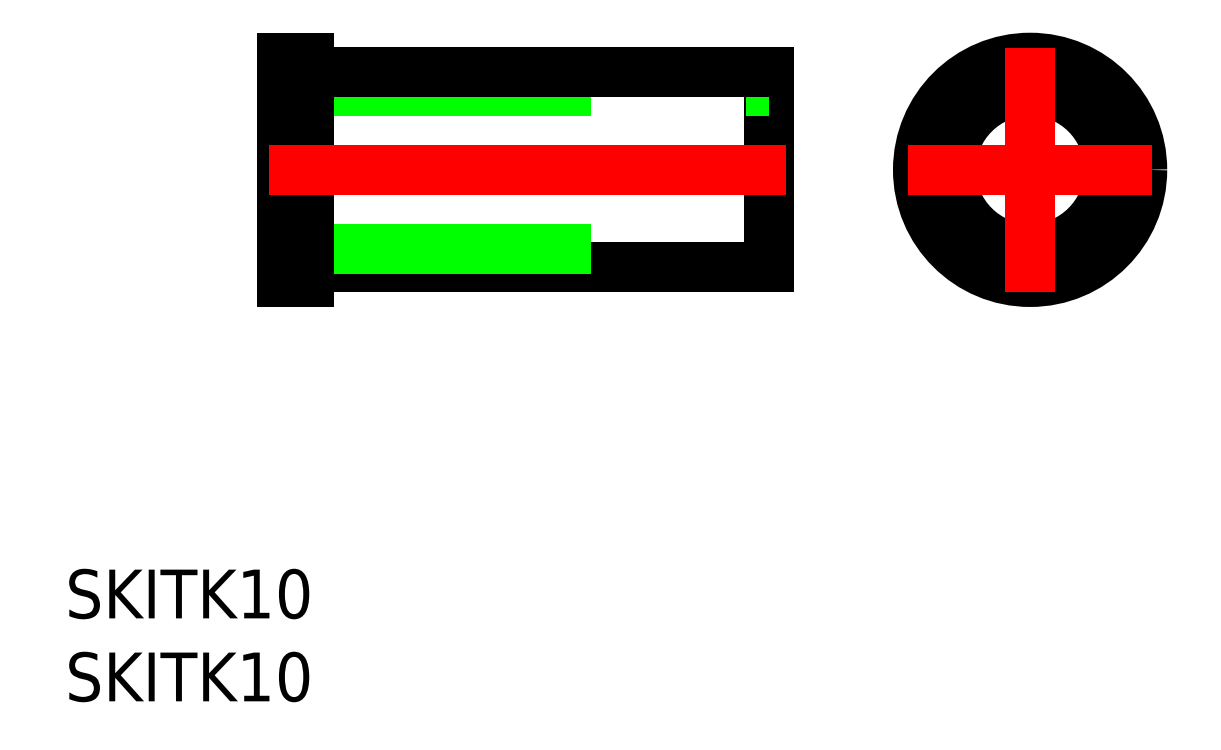
<metadata>
{"format":"dxf","ext":"dxf","renderer":"ezdxf+matplotlib","layout":"modelspace","background":"white","min_lineweight":24,"dpi":150}
</metadata>
<code>
0
SECTION
2
ENTITIES
0
CIRCLE
8
0
10
21.77
20
7.5
30
0
40
4.6
0
CIRCLE
8
0
10
21.77
20
7.5
30
0
40
4
0
CIRCLE
8
0
10
21.77
20
7.5
30
0
40
3.25
0
LINE
8
CENTER
10
21.77
20
12.51
30
0
11
21.77
21
2.489
31
0
0
LINE
8
CENTER
10
16.75
20
7.5
30
0
11
26.78
21
7.5
31
0
0
LINE
8
0
10
-8.941
20
2.9
30
0
11
-7.841
21
2.9
31
0
0
LINE
8
0
10
-7.841
20
3.5
30
0
11
11.06
21
3.5
31
0
0
LINE
8
0
10
-8.941
20
4.25
30
0
11
11.06
21
4.25
31
0
0
LINE
8
0
10
11.06
20
7.5
30
0
11
11.06
21
3.5
31
0
0
LINE
8
0
10
-7.841
20
7.5
30
0
11
-7.841
21
2.9
31
0
0
LINE
8
0
10
-8.941
20
7.5
30
0
11
-8.941
21
2.9
31
0
0
LINE
8
0
10
11.06
20
7.5
30
0
11
11.06
21
11.5
31
0
0
LINE
8
0
10
-8.941
20
10.75
30
0
11
11.06
21
10.75
31
0
0
LINE
8
0
10
-7.841
20
11.5
30
0
11
11.06
21
11.5
31
0
0
LINE
8
0
10
-8.941
20
12.1
30
0
11
-7.841
21
12.1
31
0
0
LINE
8
0
10
-7.841
20
7.5
30
0
11
-7.841
21
12.1
31
0
0
LINE
8
0
10
-8.941
20
7.5
30
0
11
-8.941
21
12.1
31
0
0
LINE
8
CENTER
10
-9.457
20
7.5
30
0
11
11.75
21
7.5
31
0
0
TEXT
8
0
10
-17.83
20
-10.9
30
0
40
2
1
SKITK10
7
STANDARD
0
TEXT
8
0
10
-17.83
20
-14.31
30
0
40
2
1
SKITK10
7
STANDARD
0
ENDSEC
0
EOF

</code>
